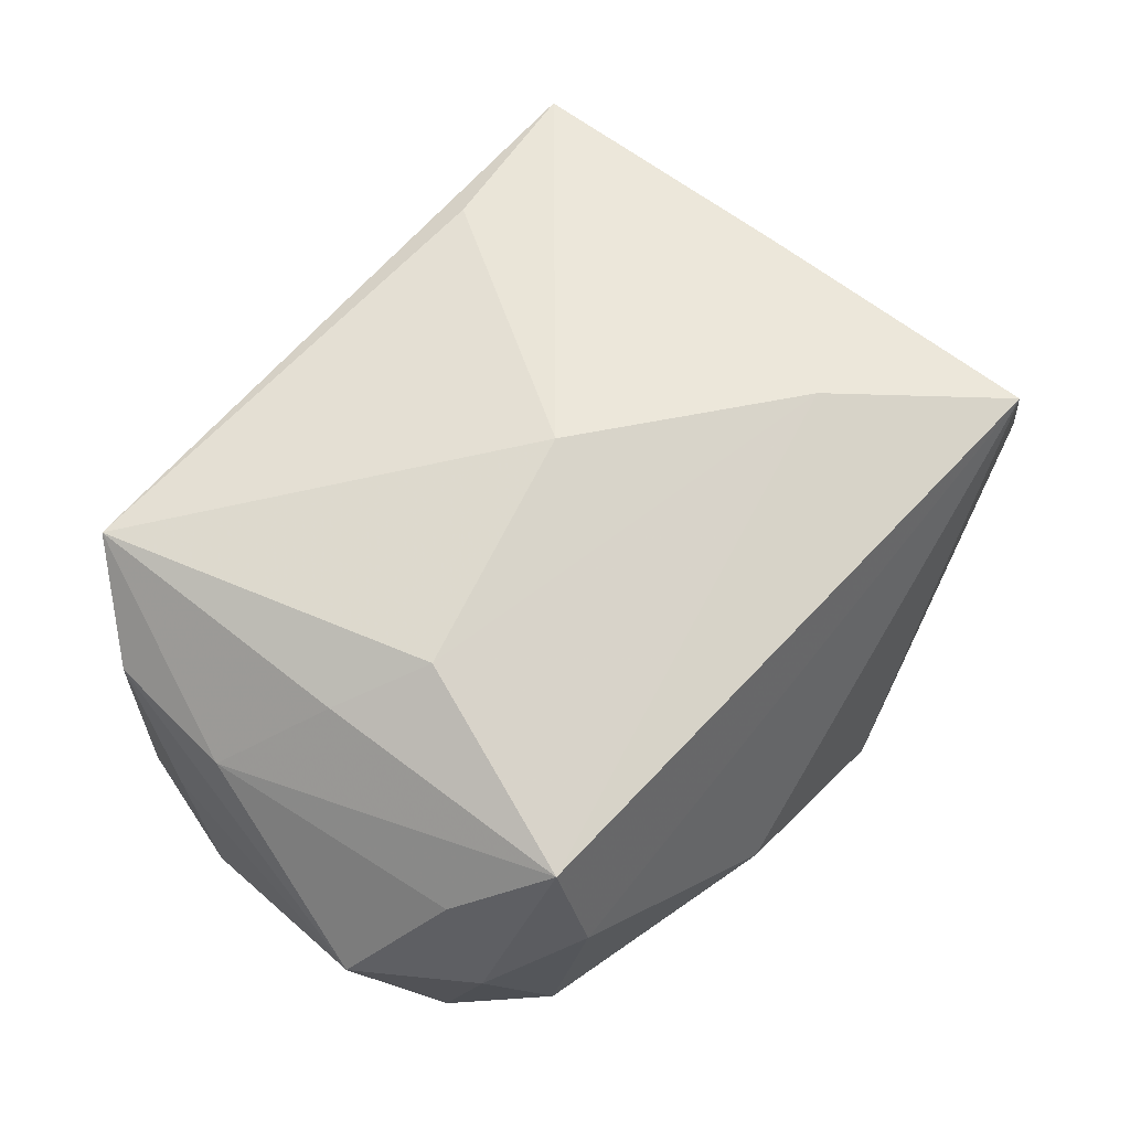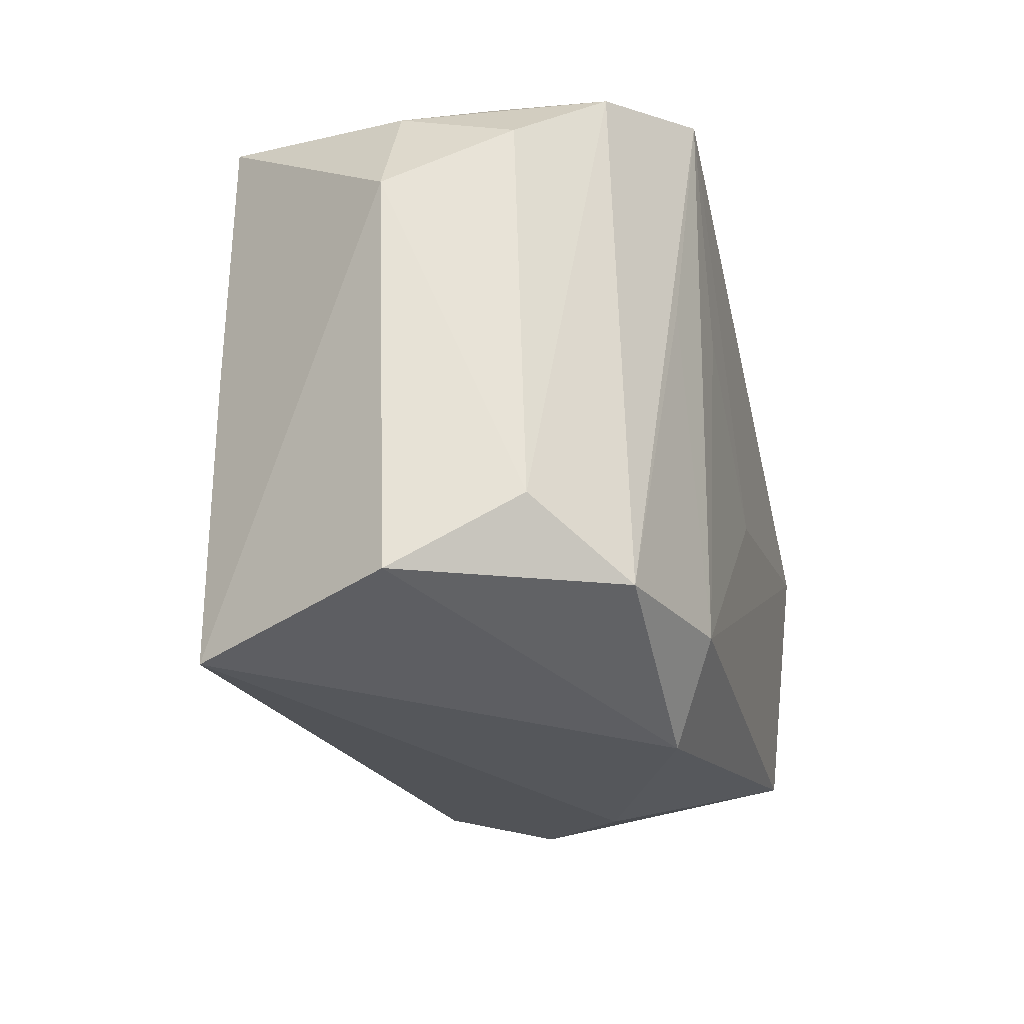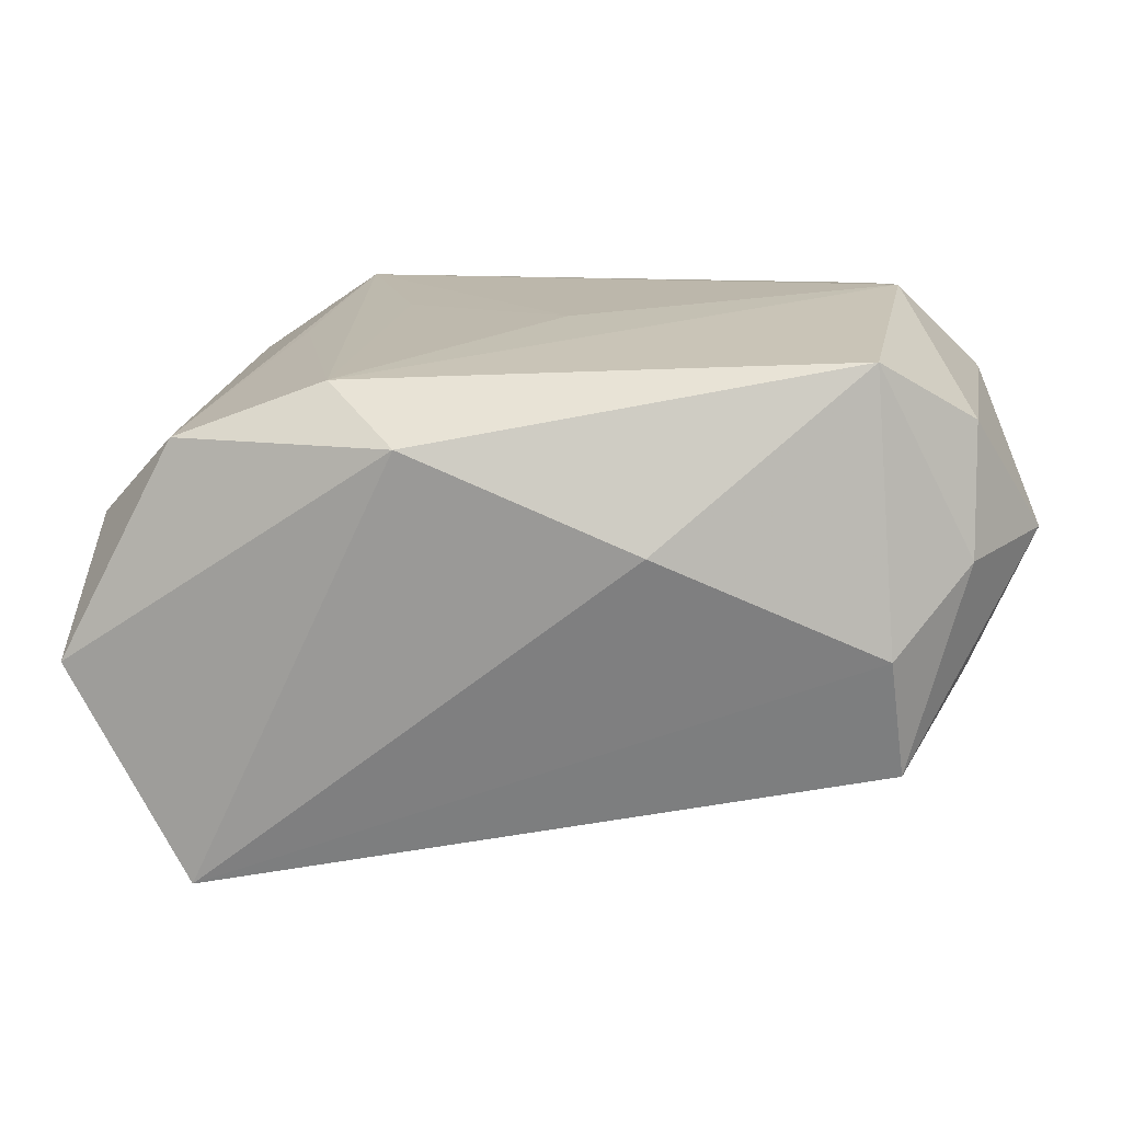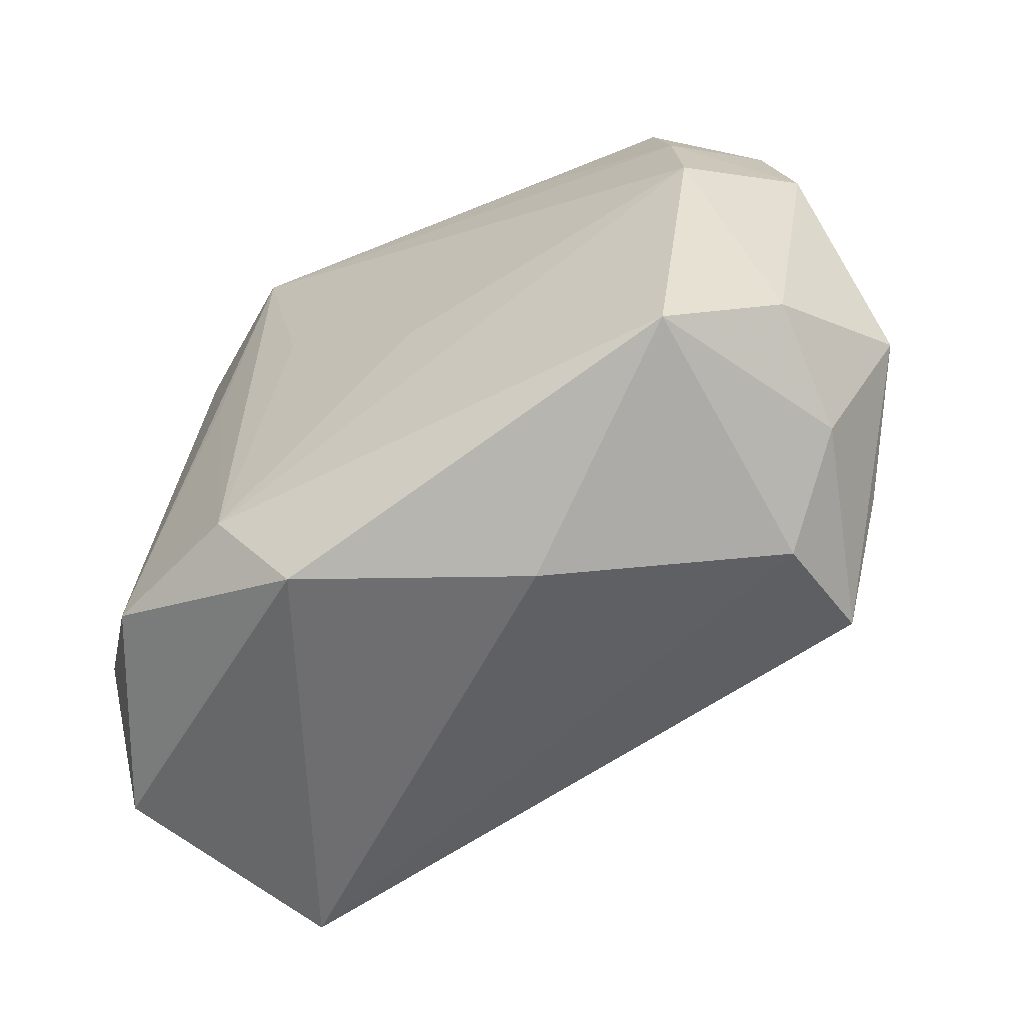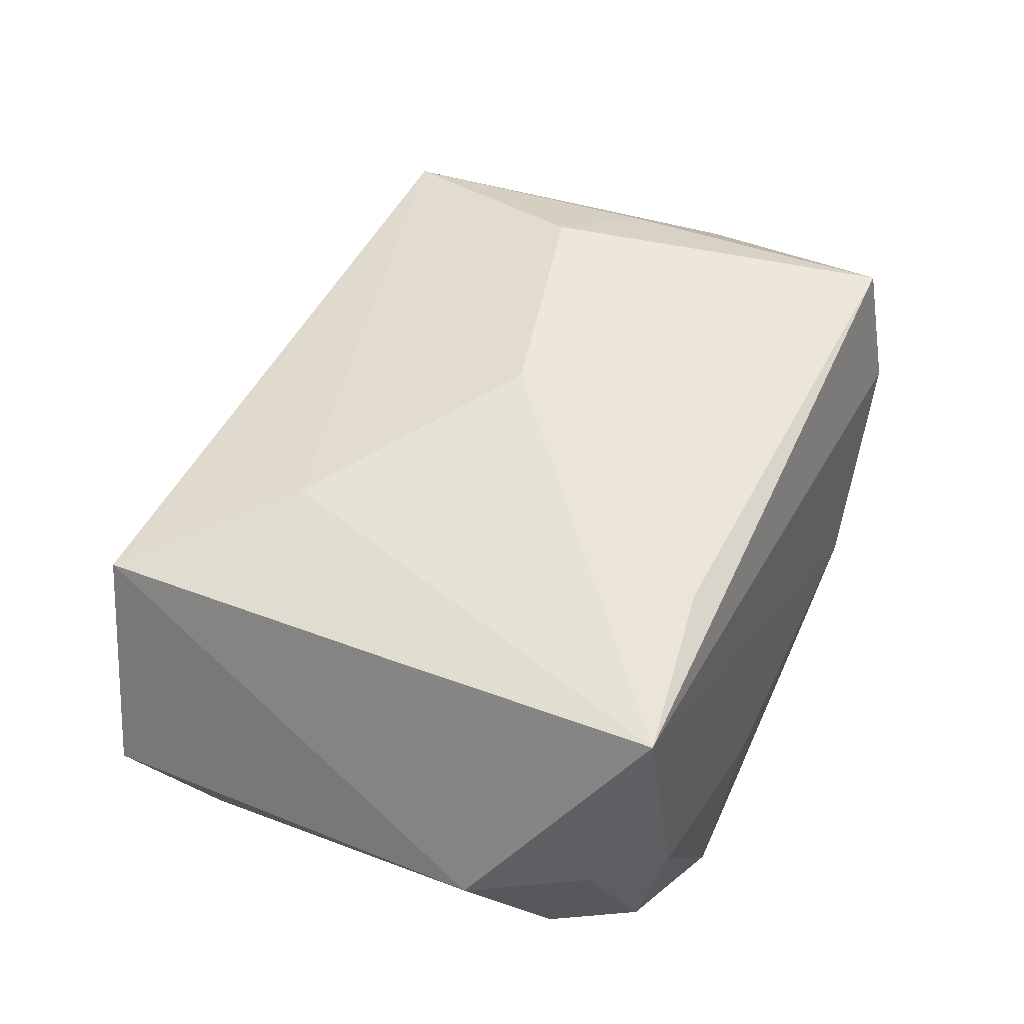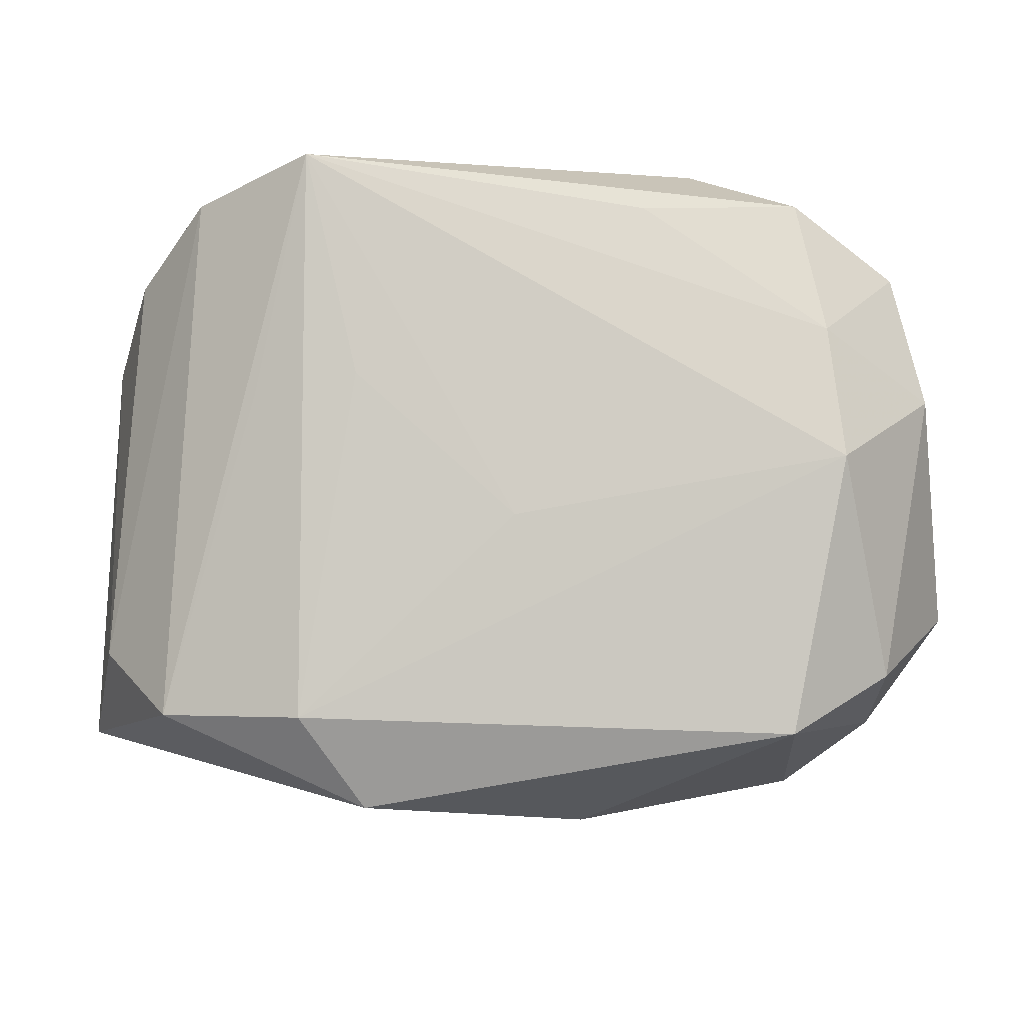
<metadata>
{"format":"obj","ext":"obj","renderer":"f3d","projection":"perspective","resolution":1024,"background":"white","views":[{"elev":62.8,"azim":-47.9,"up":"+Z"},{"elev":-22.9,"azim":106.0,"up":"+Y"},{"elev":-74.0,"azim":-175.0,"up":"+Y"},{"elev":-60.6,"azim":-149.0,"up":"+Y"},{"elev":55.5,"azim":115.8,"up":"+Z"},{"elev":-7.9,"azim":-174.1,"up":"+Y"}]}
</metadata>
<code>
v 0.01172 0.02089 -0.01535
v 0.0249 0.01424 -0.006299
v -0.02674 0.01241 0.007813
v 0.01178 -0.01607 -0.01522
v 0.01978 0.01875 -0.01108
v -0.02307 0.0002705 -0.01497
v -0.02653 0.01312 -0.007961
v -0.0004321 -0.0002281 0.01747
v -0.02708 0.003852 0.006992
v -0.01914 -0.01981 0.003348
v -0.01955 -0.01717 -0.01374
v -0.02808 0.007443 -0.0002955
v -0.0202 0.0173 -0.01204
v 0.009332 0.01682 0.0152
v -0.0157 -0.00424 0.01519
v 0.02851 0.009596 0.001194
v 0.02933 -0.01633 0.0001767
v -0.005457 -0.02249 -0.004855
v -0.002093 -0.003237 -0.01542
v 0.02163 0.00065 0.01427
v 0.02294 -0.01866 0.01394
v 0.01862 0.0202 -0.003019
v -0.02466 -0.01593 -0.001146
v -0.02242 0.01755 0.01354
v -0.01035 0.01709 -0.01351
v -0.02116 -0.0007386 0.01245
v 0.008247 0.00617 -0.01542
v 0.005544 0.02089 -0.008918
v 0.02125 -0.01573 -0.0126
v 0.01355 -0.009569 0.01603
v 0.02435 0.01666 0.001374
v 0.01511 0.004998 -0.01439
v -0.02121 0.01976 0.005045
v 0.007966 -0.02174 -0.01211
v -0.02562 -0.01329 -0.008994
v -0.02206 0.008723 -0.01379
v 0.02645 -0.01135 -0.007489
v -0.02862 0.004727 -0.008352
v 0.0202 0.01869 0.01445
v -0.0132 0.02089 -0.007248
v -0.0196 -0.01765 0.01122
v -0.02975 -0.009057 -0.0009974
v -0.02427 -0.01296 0.00638
f 8 24 15
f 18 11 34
f 23 41 42
f 14 24 8
f 8 39 14
f 14 39 24
f 21 34 17
f 18 34 21
f 42 41 43
f 43 9 42
f 41 9 43
f 24 9 26
f 26 9 41
f 26 15 24
f 41 15 26
f 17 34 29
f 29 32 1
f 41 23 10
f 18 21 10
f 10 21 41
f 10 11 18
f 10 23 11
f 1 28 22
f 22 28 39
f 16 21 17
f 39 28 40
f 1 13 40
f 40 28 1
f 35 6 11
f 35 23 42
f 11 23 35
f 25 13 1
f 30 39 8
f 41 21 30
f 8 15 30
f 30 15 41
f 13 7 33
f 33 40 13
f 24 39 33
f 39 40 33
f 3 9 24
f 24 33 3
f 3 33 7
f 42 9 3
f 36 7 13
f 13 25 36
f 1 6 36
f 36 25 1
f 17 29 37
f 37 16 17
f 2 16 37
f 5 29 1
f 1 22 5
f 2 37 5
f 5 37 29
f 4 34 11
f 4 29 34
f 11 6 4
f 32 29 4
f 1 32 4
f 4 27 1
f 39 16 31
f 31 16 2
f 31 22 39
f 2 5 31
f 31 5 22
f 20 16 39
f 21 16 20
f 39 30 20
f 20 30 21
f 38 35 42
f 6 35 38
f 38 36 6
f 7 36 38
f 19 4 6
f 27 4 19
f 19 6 1
f 1 27 19
f 12 3 7
f 7 38 12
f 42 3 12
f 12 38 42

</code>
